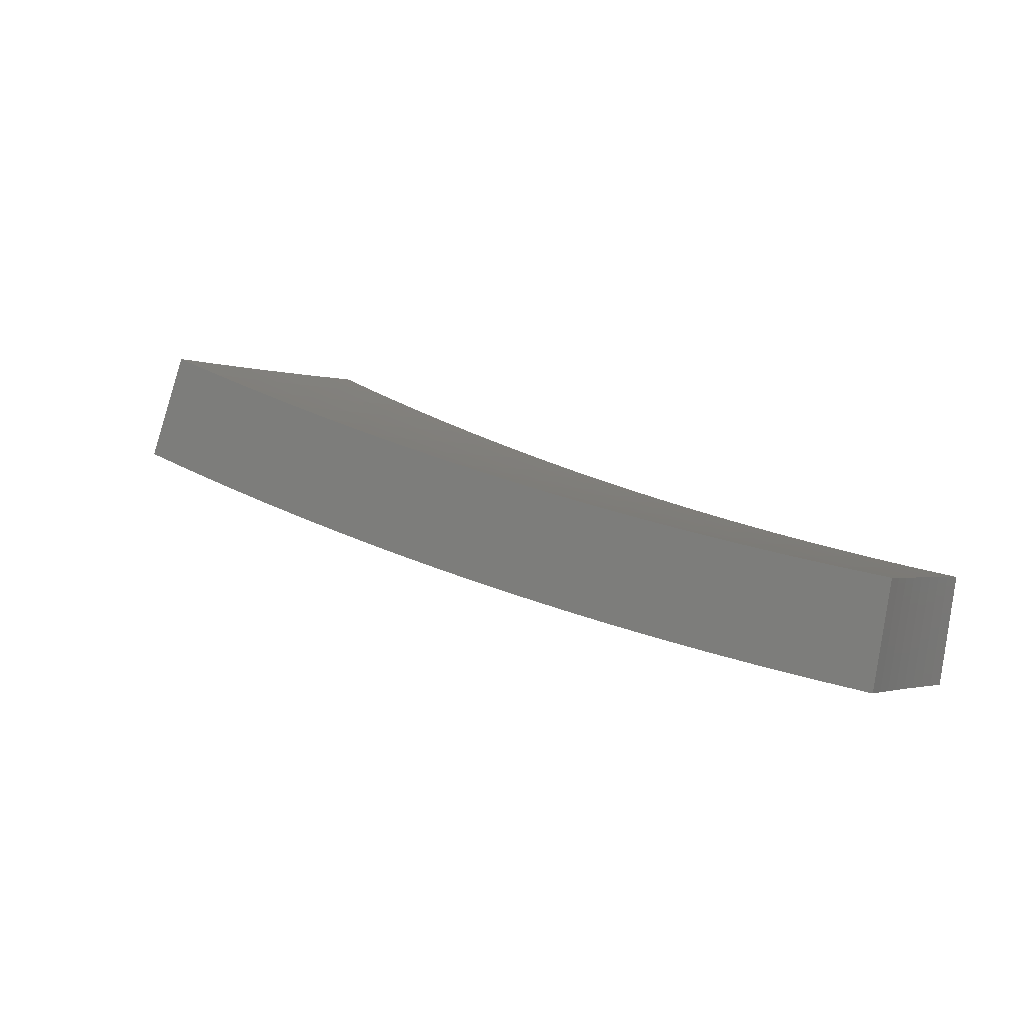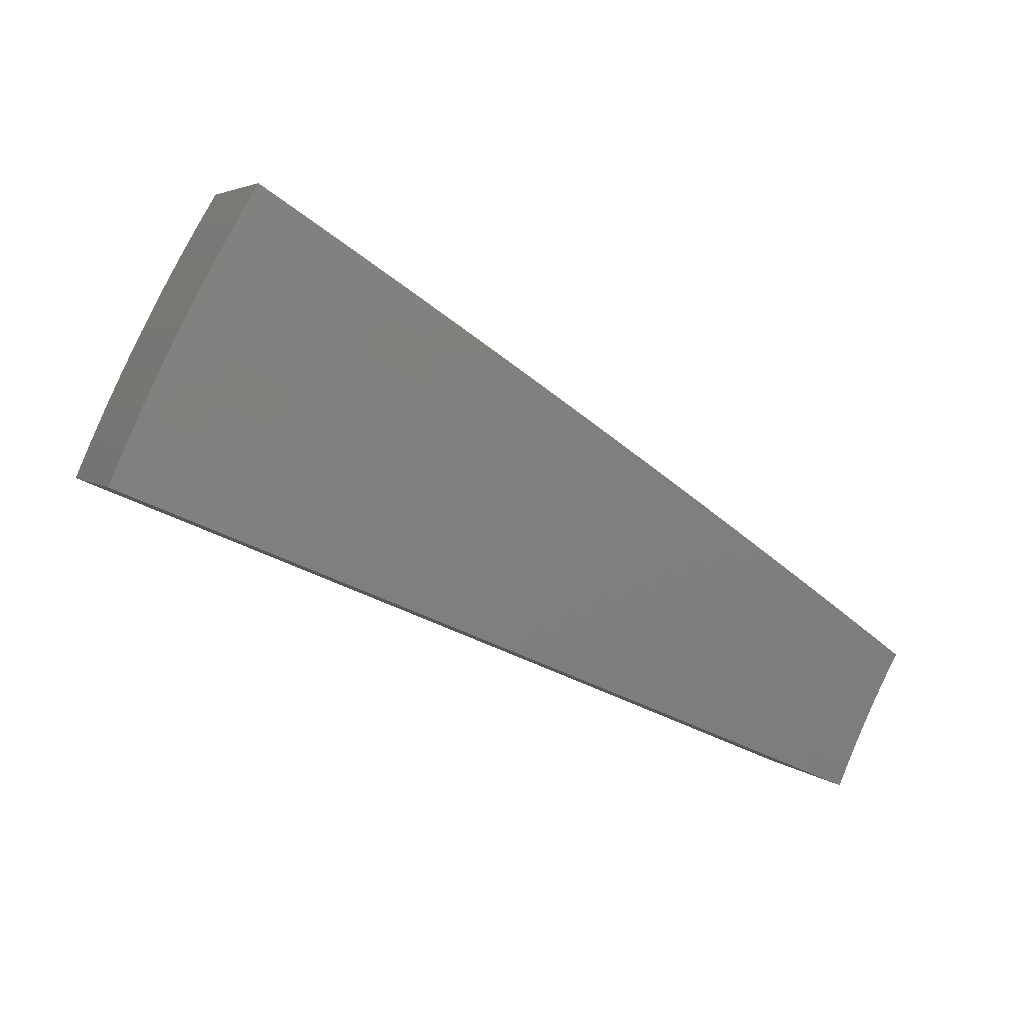
<metadata>
{"format":"stl","ext":"stl","renderer":"f3d","projection":"perspective","resolution":1024,"background":"white","views":[{"elev":-1.2,"azim":-110.1,"up":"+Z"},{"elev":16.6,"azim":136.5,"up":"+Y"}]}
</metadata>
<code>
# stl→obj: 390 verts, 776 faces
v 1.643 1.379 -11.43
v 1.548 1.299 -11.46
v 1.666 1.337 -11.44
v 1.576 1.265 -11.46
v 1.696 1.3 -11.44
v 1.603 1.23 -11.46
v 1.629 1.195 -11.46
v 1.725 1.264 -11.44
v 1.655 1.159 -11.46
v 1.753 1.226 -11.44
v 1.68 1.123 -11.46
v 1.78 1.188 -11.44
v 1.704 1.086 -11.46
v 1.806 1.15 -11.44
v 1.728 1.048 -11.46
v 1.831 1.111 -11.44
v 1.75 1.01 -11.46
v 1.858 1.073 -11.44
v 1.936 1.174 -11.41
v 1.965 1.135 -11.41
v 2.041 1.238 -11.38
v 2.073 1.197 -11.38
v 2.093 1.269 -11.37
v 2.18 1.258 -11.35
v 2.145 1.301 -11.36
v 2.198 1.333 -11.34
v 2.116 1.347 -11.36
v 2.167 1.38 -11.34
v 2.085 1.392 -11.36
v 2.136 1.426 -11.34
v 2.053 1.436 -11.36
v 2.103 1.471 -11.34
v 2.02 1.48 -11.36
v 2.07 1.516 -11.34
v 1.987 1.523 -11.36
v 2.035 1.561 -11.34
v 1.999 1.604 -11.34
v 2.047 1.643 -11.33
v 2.022 1.697 -11.32
v 2.094 1.681 -11.31
v 2.116 1.776 -11.29
v 2.142 1.719 -11.29
v 2.19 1.758 -11.28
v 2.181 1.672 -11.29
v 2.229 1.709 -11.28
v 2.267 1.661 -11.28
v 2.317 1.697 -11.26
v 2.354 1.647 -11.26
v 2.405 1.682 -11.24
v 2.442 1.63 -11.24
v 2.493 1.664 -11.23
v 2.529 1.61 -11.23
v 2.581 1.643 -11.21
v 2.617 1.587 -11.21
v 2.67 1.619 -11.19
v 2.71 1.564 -11.19
v 2.775 1.683 -11.15
v 2.815 1.625 -11.15
v 2.879 1.746 -11.11
v 2.919 1.685 -11.11
v 2.984 1.81 -11.07
v 3.023 1.745 -11.07
v 3.127 1.805 -11.03
v 2.286 1.32 -11.32
v 2.25 1.365 -11.33
v 2.219 1.413 -11.33
v 2.187 1.46 -11.33
v 2.154 1.506 -11.33
v 2.119 1.552 -11.33
v 2.084 1.598 -11.33
v 2.303 1.397 -11.31
v 2.393 1.381 -11.29
v 2.355 1.428 -11.29
v 2.408 1.46 -11.28
v 2.323 1.478 -11.29
v 2.374 1.511 -11.28
v 2.289 1.528 -11.29
v 2.34 1.562 -11.28
v 2.254 1.577 -11.29
v 2.304 1.612 -11.28
v 2.218 1.625 -11.29
v 2.499 1.443 -11.26
v 2.46 1.492 -11.26
v 2.426 1.544 -11.26
v 2.391 1.596 -11.26
v 2.512 1.524 -11.24
v 2.604 1.504 -11.22
v 2.565 1.556 -11.23
v 3.089 1.873 -11.03
v 3.23 1.865 -10.99
v 3.193 1.937 -10.99
v 3.333 1.924 -10.95
v 3.297 2 -10.94
v 3.436 1.984 -10.9
v 3.391 2.058 -10.9
v 3.252 2.07 -10.94
v 3.346 2.131 -10.9
v 3.205 2.139 -10.94
v 3.298 2.204 -10.9
v 3.156 2.207 -10.94
v 3.249 2.275 -10.9
v 3.105 2.275 -10.94
v 3.198 2.345 -10.9
v 3.053 2.341 -10.94
v 3.146 2.414 -10.9
v 2.999 2.407 -10.94
v 3.093 2.482 -10.9
v 2.947 2.473 -10.94
v 3.038 2.549 -10.89
v 2.856 2.397 -10.98
v 2.904 2.331 -10.99
v 2.957 2.267 -10.99
v 2.86 2.193 -11.03
v 3.007 2.203 -10.99
v 2.909 2.131 -11.03
v 3.056 2.138 -10.99
v 2.956 2.068 -11.03
v 3.103 2.071 -10.99
v 3.002 2.004 -11.03
v 3.149 2.004 -10.99
v 3.046 1.939 -11.03
v 2.765 2.32 -11.03
v 2.809 2.255 -11.03
v 2.763 2.119 -11.07
v 2.81 2.059 -11.07
v 2.856 1.998 -11.07
v 2.9 1.936 -11.07
v 2.943 1.873 -11.07
v 2.673 2.243 -11.07
v 2.714 2.178 -11.07
v 2.666 2.044 -11.11
v 2.712 1.986 -11.11
v 2.756 1.928 -11.11
v 2.798 1.868 -11.11
v 2.84 1.808 -11.11
v 2.581 2.166 -11.11
v 2.619 2.102 -11.11
v 2.569 1.97 -11.15
v 2.613 1.914 -11.15
v 2.655 1.857 -11.15
v 2.697 1.8 -11.15
v 2.736 1.742 -11.15
v 2.489 2.088 -11.15
v 2.524 2.025 -11.15
v 2.472 1.896 -11.19
v 2.514 1.842 -11.19
v 2.555 1.787 -11.19
v 2.595 1.732 -11.19
v 2.633 1.676 -11.19
v 2.396 2.011 -11.19
v 2.428 1.949 -11.19
v 2.424 1.858 -11.21
v 2.465 1.806 -11.21
v 2.505 1.752 -11.21
v 2.544 1.698 -11.21
v 2.381 1.911 -11.21
v 2.303 1.933 -11.22
v 2.333 1.872 -11.23
v 2.285 1.834 -11.24
v 2.326 1.784 -11.24
v 2.278 1.747 -11.26
v 2.366 1.733 -11.24
v 2.21 1.854 -11.26
v 2.238 1.796 -11.26
v 1.928 1.618 -11.35
v 1.951 1.566 -11.36
v 1.938 1.486 -11.37
v 1.971 1.444 -11.37
v 2.003 1.401 -11.37
v 2.034 1.358 -11.37
v 2.064 1.314 -11.37
v 1.904 1.528 -11.37
v 1.833 1.538 -11.38
v 1.856 1.49 -11.38
v 1.738 1.459 -11.41
v 1.761 1.413 -11.41
v 1.793 1.375 -11.41
v 1.823 1.336 -11.41
v 1.853 1.296 -11.41
v 1.882 1.256 -11.41
v 1.909 1.215 -11.41
v 1.89 1.449 -11.38
v 1.922 1.408 -11.38
v 1.953 1.366 -11.38
v 1.983 1.324 -11.38
v 2.012 1.281 -11.38
v 2.132 1.635 -11.31
v 2.169 1.589 -11.31
v 2.204 1.542 -11.31
v 2.238 1.494 -11.31
v 2.271 1.445 -11.31
v 2.375 1.821 -11.23
v 2.415 1.769 -11.23
v 2.455 1.717 -11.23
v 2.478 1.577 -11.24
v 1.788 1.032 -11.71
v 1.898 1.096 -11.68
v 2.008 1.159 -11.66
v 2.118 1.223 -11.63
v 2.227 1.286 -11.6
v 2.336 1.349 -11.57
v 2.445 1.412 -11.54
v 2.554 1.474 -11.51
v 2.662 1.537 -11.47
v 2.769 1.599 -11.43
v 2.877 1.661 -11.4
v 2.984 1.723 -11.36
v 3.09 1.784 -11.32
v 3.196 1.845 -11.28
v 3.302 1.906 -11.23
v 3.407 1.967 -11.19
v 3.512 2.028 -11.14
v 1.871 1.135 -11.68
v 1.765 1.071 -11.71
v 1.846 1.175 -11.68
v 1.741 1.109 -11.71
v 1.82 1.215 -11.68
v 1.717 1.147 -11.71
v 1.793 1.255 -11.68
v 1.691 1.184 -11.71
v 1.765 1.294 -11.68
v 1.665 1.221 -11.71
v 1.737 1.332 -11.68
v 1.638 1.257 -11.71
v 1.707 1.37 -11.68
v 1.61 1.292 -11.71
v 1.581 1.327 -11.71
v 1.679 1.409 -11.68
v 1.804 1.448 -11.66
v 1.835 1.408 -11.66
v 1.866 1.367 -11.66
v 1.895 1.326 -11.66
v 1.924 1.284 -11.66
v 1.951 1.242 -11.66
v 1.977 1.2 -11.66
v 2.084 1.264 -11.63
v 2.137 1.297 -11.62
v 2.19 1.329 -11.6
v 2.243 1.361 -11.59
v 2.214 1.409 -11.59
v 2.266 1.443 -11.57
v 2.234 1.492 -11.57
v 2.286 1.526 -11.56
v 2.252 1.576 -11.56
v 2.303 1.612 -11.54
v 2.267 1.662 -11.54
v 2.318 1.698 -11.53
v 2.28 1.749 -11.53
v 2.33 1.787 -11.51
v 2.29 1.838 -11.51
v 2.338 1.877 -11.49
v 2.259 1.895 -11.51
v 2.354 1.976 -11.47
v 1.776 1.491 -11.66
v 1.901 1.526 -11.63
v 1.934 1.483 -11.63
v 1.966 1.441 -11.63
v 1.997 1.397 -11.63
v 2.027 1.353 -11.63
v 2.056 1.309 -11.63
v 1.873 1.572 -11.63
v 1.949 1.565 -11.62
v 1.983 1.521 -11.62
v 2.016 1.477 -11.62
v 2.048 1.433 -11.62
v 2.079 1.388 -11.62
v 2.108 1.342 -11.62
v 1.97 1.653 -11.6
v 1.998 1.604 -11.6
v 2.033 1.559 -11.6
v 2.066 1.514 -11.6
v 2.099 1.469 -11.6
v 2.131 1.423 -11.6
v 2.161 1.376 -11.6
v 2.047 1.642 -11.59
v 2.067 1.734 -11.57
v 2.095 1.681 -11.57
v 2.144 1.721 -11.56
v 2.132 1.635 -11.57
v 2.181 1.673 -11.56
v 2.167 1.588 -11.57
v 2.217 1.625 -11.56
v 2.201 1.54 -11.57
v 2.163 1.815 -11.54
v 2.192 1.76 -11.54
v 2.231 1.711 -11.54
v 2.241 1.799 -11.53
v 2.45 2.055 -11.43
v 2.435 1.955 -11.46
v 2.387 1.916 -11.47
v 2.379 1.825 -11.49
v 2.368 1.735 -11.51
v 2.354 1.647 -11.53
v 2.338 1.561 -11.54
v 2.319 1.476 -11.56
v 2.297 1.394 -11.57
v 2.545 2.135 -11.4
v 2.581 2.072 -11.4
v 2.484 1.994 -11.44
v 2.478 1.9 -11.46
v 2.428 1.863 -11.47
v 2.469 1.809 -11.47
v 2.418 1.772 -11.49
v 2.457 1.719 -11.49
v 2.405 1.683 -11.51
v 2.442 1.63 -11.51
v 2.39 1.596 -11.53
v 2.424 1.543 -11.53
v 2.371 1.51 -11.54
v 2.403 1.458 -11.54
v 2.35 1.426 -11.56
v 2.678 2.15 -11.36
v 2.639 2.214 -11.36
v 2.776 2.228 -11.32
v 2.733 2.294 -11.32
v 2.873 2.305 -11.28
v 2.827 2.372 -11.28
v 2.969 2.383 -11.23
v 2.921 2.451 -11.23
v 3.066 2.461 -11.19
v 3.014 2.529 -11.19
v 3.163 2.538 -11.14
v 3.107 2.607 -11.14
v 3.217 2.469 -11.14
v 3.12 2.393 -11.19
v 3.021 2.317 -11.23
v 3.071 2.251 -11.23
v 2.971 2.177 -11.28
v 3.018 2.112 -11.28
v 2.916 2.04 -11.32
v 2.96 1.976 -11.32
v 2.856 1.907 -11.36
v 2.897 1.845 -11.36
v 2.792 1.778 -11.4
v 2.83 1.717 -11.4
v 2.723 1.652 -11.44
v 2.67 1.62 -11.46
v 2.616 1.588 -11.47
v 2.563 1.555 -11.49
v 2.582 1.644 -11.47
v 2.529 1.61 -11.49
v 2.545 1.699 -11.47
v 2.493 1.665 -11.49
v 2.508 1.755 -11.47
v 3.271 2.398 -11.14
v 3.171 2.324 -11.19
v 3.12 2.183 -11.23
v 3.063 2.045 -11.28
v 3.002 1.911 -11.32
v 2.936 1.782 -11.36
v 3.322 2.326 -11.14
v 3.221 2.254 -11.19
v 3.167 2.114 -11.23
v 3.107 1.978 -11.28
v 3.043 1.846 -11.32
v 3.372 2.253 -11.14
v 3.27 2.183 -11.19
v 3.212 2.045 -11.23
v 3.149 1.911 -11.28
v 3.42 2.179 -11.14
v 3.316 2.112 -11.19
v 3.255 1.975 -11.23
v 3.467 2.104 -11.14
v 3.361 2.04 -11.19
v 2.51 1.523 -11.51
v 2.476 1.577 -11.51
v 2.457 1.491 -11.53
v 2.634 1.677 -11.46
v 2.597 1.734 -11.46
v 2.559 1.79 -11.46
v 2.519 1.846 -11.46
v 2.687 1.711 -11.44
v 2.649 1.769 -11.44
v 2.61 1.826 -11.44
v 2.569 1.883 -11.44
v 2.527 1.938 -11.44
v 2.182 1.457 -11.59
v 2.15 1.504 -11.59
v 2.117 1.551 -11.59
v 2.082 1.597 -11.59
v 2.753 1.838 -11.4
v 2.814 1.969 -11.36
v 2.871 2.104 -11.32
v 2.923 2.242 -11.28
v 2.712 1.898 -11.4
v 2.67 1.956 -11.4
v 2.626 2.014 -11.4
v 2.77 2.03 -11.36
v 2.824 2.166 -11.32
v 2.725 2.09 -11.36
f 1 2 3
f 3 2 4
f 3 4 5
f 5 4 6
f 5 6 7
f 5 7 8
f 8 7 9
f 8 9 10
f 10 9 11
f 10 11 12
f 12 11 13
f 12 13 14
f 14 13 15
f 14 15 16
f 16 15 17
f 16 17 18
f 16 18 19
f 19 18 20
f 19 20 21
f 21 20 22
f 21 22 23
f 23 22 24
f 23 24 25
f 25 24 26
f 25 26 27
f 27 26 28
f 27 28 29
f 29 28 30
f 29 30 31
f 31 30 32
f 31 32 33
f 33 32 34
f 33 34 35
f 35 34 36
f 35 36 37
f 37 36 38
f 37 38 39
f 39 38 40
f 39 40 41
f 41 40 42
f 41 42 43
f 43 42 44
f 43 44 45
f 45 44 46
f 45 46 47
f 47 46 48
f 47 48 49
f 49 48 50
f 49 50 51
f 51 50 52
f 51 52 53
f 53 52 54
f 53 54 55
f 55 54 56
f 55 56 57
f 57 56 58
f 57 58 59
f 59 58 60
f 59 60 61
f 61 60 62
f 61 62 63
f 24 64 26
f 26 64 65
f 26 65 28
f 28 65 66
f 28 66 30
f 30 66 67
f 30 67 32
f 32 67 68
f 32 68 34
f 34 68 69
f 34 69 36
f 36 69 70
f 36 70 38
f 38 70 40
f 65 64 71
f 71 64 72
f 71 72 73
f 73 72 74
f 73 74 75
f 75 74 76
f 75 76 77
f 77 76 78
f 77 78 79
f 79 78 80
f 79 80 81
f 81 80 46
f 81 46 44
f 72 82 74
f 74 82 83
f 74 83 76
f 76 83 84
f 76 84 78
f 78 84 85
f 78 85 80
f 80 85 48
f 80 48 46
f 83 82 86
f 86 82 87
f 86 87 88
f 88 87 54
f 88 54 52
f 87 56 54
f 61 63 89
f 89 63 90
f 89 90 91
f 91 90 92
f 91 92 93
f 93 92 94
f 93 94 95
f 93 95 96
f 96 95 97
f 96 97 98
f 98 97 99
f 98 99 100
f 100 99 101
f 100 101 102
f 102 101 103
f 102 103 104
f 104 103 105
f 104 105 106
f 106 105 107
f 106 107 108
f 108 107 109
f 108 110 106
f 106 110 111
f 106 111 112
f 112 111 113
f 112 113 114
f 114 113 115
f 114 115 116
f 116 115 117
f 116 117 118
f 118 117 119
f 118 119 120
f 120 119 121
f 120 121 91
f 91 121 89
f 110 122 111
f 111 122 123
f 111 123 113
f 113 123 124
f 113 124 115
f 115 124 125
f 115 125 117
f 117 125 126
f 117 126 119
f 119 126 127
f 119 127 121
f 121 127 128
f 121 128 89
f 89 128 61
f 122 129 123
f 123 129 130
f 123 130 124
f 124 130 131
f 124 131 125
f 125 131 132
f 125 132 126
f 126 132 133
f 126 133 127
f 127 133 134
f 127 134 128
f 128 134 135
f 128 135 61
f 61 135 59
f 129 136 130
f 130 136 137
f 130 137 131
f 131 137 138
f 131 138 132
f 132 138 139
f 132 139 133
f 133 139 140
f 133 140 134
f 134 140 141
f 134 141 135
f 135 141 142
f 135 142 59
f 59 142 57
f 136 143 137
f 137 143 144
f 137 144 138
f 138 144 145
f 138 145 139
f 139 145 146
f 139 146 140
f 140 146 147
f 140 147 141
f 141 147 148
f 141 148 142
f 142 148 149
f 142 149 57
f 57 149 55
f 143 150 144
f 144 150 151
f 144 151 145
f 145 151 152
f 145 152 146
f 146 152 153
f 146 153 147
f 147 153 154
f 147 154 148
f 148 154 155
f 148 155 149
f 149 155 53
f 149 53 55
f 151 150 156
f 156 150 157
f 156 157 158
f 158 157 159
f 158 159 160
f 160 159 161
f 160 161 162
f 162 161 47
f 162 47 49
f 157 163 159
f 159 163 164
f 159 164 161
f 161 164 45
f 161 45 47
f 164 163 43
f 43 163 41
f 39 165 37
f 37 165 166
f 37 166 35
f 35 166 167
f 35 167 33
f 33 167 168
f 33 168 31
f 31 168 169
f 31 169 29
f 29 169 170
f 29 170 27
f 27 170 171
f 27 171 25
f 25 171 23
f 166 165 172
f 172 165 173
f 172 173 174
f 174 173 175
f 174 175 176
f 176 175 1
f 176 1 3
f 176 3 5
f 174 176 177
f 177 176 5
f 177 5 178
f 178 5 8
f 178 8 179
f 179 8 10
f 179 10 180
f 180 10 12
f 180 12 181
f 181 12 14
f 181 14 19
f 19 14 16
f 167 166 172
f 172 174 182
f 182 174 177
f 182 177 183
f 183 177 178
f 183 178 184
f 184 178 179
f 184 179 185
f 185 179 180
f 185 180 186
f 186 180 181
f 186 181 21
f 21 181 19
f 42 40 187
f 187 40 70
f 187 70 188
f 188 70 69
f 188 69 189
f 189 69 68
f 189 68 190
f 190 68 67
f 190 67 191
f 191 67 66
f 191 66 71
f 71 66 65
f 45 164 43
f 152 151 156
f 156 158 192
f 192 158 160
f 192 160 193
f 193 160 162
f 193 162 194
f 194 162 49
f 194 49 51
f 104 106 112
f 168 167 182
f 182 167 172
f 168 182 183
f 81 44 187
f 187 44 42
f 81 187 188
f 153 152 192
f 192 152 156
f 153 192 193
f 102 104 112
f 102 112 114
f 169 168 183
f 169 183 184
f 79 81 188
f 79 188 189
f 154 153 193
f 154 193 194
f 100 102 114
f 100 114 116
f 170 169 184
f 170 184 185
f 77 79 189
f 77 189 190
f 50 48 85
f 155 154 194
f 155 194 51
f 98 100 116
f 98 116 118
f 171 170 185
f 171 185 186
f 75 77 190
f 75 190 191
f 50 85 195
f 195 85 84
f 195 84 86
f 86 84 83
f 53 155 51
f 96 98 118
f 96 118 120
f 23 171 186
f 23 186 21
f 73 75 191
f 73 191 71
f 88 52 195
f 195 52 50
f 88 195 86
f 93 96 120
f 93 120 91
f 196 197 17
f 17 197 198
f 17 198 18
f 18 198 199
f 18 199 20
f 20 199 200
f 20 200 22
f 22 200 201
f 22 201 24
f 24 201 202
f 24 202 64
f 64 202 203
f 64 203 72
f 72 203 204
f 72 204 205
f 72 205 82
f 82 205 206
f 82 206 87
f 87 206 207
f 87 207 56
f 56 207 208
f 56 208 58
f 58 208 209
f 58 209 60
f 60 209 210
f 60 210 62
f 62 210 211
f 62 211 63
f 63 211 212
f 63 212 90
f 90 212 92
f 92 212 94
f 197 196 213
f 213 196 214
f 213 214 215
f 215 214 216
f 215 216 217
f 217 216 218
f 217 218 219
f 219 218 220
f 219 220 221
f 221 220 222
f 221 222 223
f 223 222 224
f 223 224 225
f 225 224 226
f 225 226 227
f 227 228 225
f 225 228 229
f 225 229 223
f 223 229 230
f 223 230 221
f 221 230 231
f 221 231 219
f 219 231 232
f 219 232 217
f 217 232 233
f 217 233 215
f 215 233 234
f 215 234 213
f 213 234 235
f 213 235 197
f 197 235 198
f 198 235 236
f 198 236 199
f 199 236 237
f 199 237 200
f 200 237 238
f 200 238 239
f 239 238 240
f 239 240 241
f 241 240 242
f 241 242 243
f 243 242 244
f 243 244 245
f 245 244 246
f 245 246 247
f 247 246 248
f 247 248 249
f 249 248 250
f 249 250 251
f 251 250 252
f 251 252 253
f 228 254 229
f 229 254 255
f 229 255 230
f 230 255 256
f 230 256 231
f 231 256 257
f 231 257 232
f 232 257 258
f 232 258 233
f 233 258 259
f 233 259 234
f 234 259 260
f 234 260 235
f 235 260 236
f 254 261 255
f 255 261 262
f 255 262 256
f 256 262 263
f 256 263 257
f 257 263 264
f 257 264 258
f 258 264 265
f 258 265 259
f 259 265 266
f 259 266 260
f 260 266 267
f 260 267 236
f 236 267 237
f 261 268 262
f 262 268 269
f 262 269 263
f 263 269 270
f 263 270 264
f 264 270 271
f 264 271 265
f 265 271 272
f 265 272 266
f 266 272 273
f 266 273 267
f 267 273 274
f 267 274 237
f 237 274 238
f 269 268 275
f 275 268 276
f 275 276 277
f 277 276 278
f 277 278 279
f 279 278 280
f 279 280 281
f 281 280 282
f 281 282 283
f 283 282 244
f 283 244 242
f 276 284 278
f 278 284 285
f 278 285 280
f 280 285 286
f 280 286 282
f 282 286 246
f 282 246 244
f 285 284 287
f 287 284 252
f 287 252 250
f 288 289 253
f 253 289 290
f 253 290 251
f 251 290 291
f 251 291 249
f 249 291 292
f 249 292 247
f 247 292 293
f 247 293 245
f 245 293 294
f 245 294 243
f 243 294 295
f 243 295 241
f 241 295 296
f 241 296 239
f 239 296 201
f 239 201 200
f 297 298 288
f 288 298 299
f 288 299 289
f 289 299 300
f 289 300 301
f 301 300 302
f 301 302 303
f 303 302 304
f 303 304 305
f 305 304 306
f 305 306 307
f 307 306 308
f 307 308 309
f 309 308 310
f 309 310 311
f 311 310 202
f 311 202 201
f 298 297 312
f 312 297 313
f 312 313 314
f 314 313 315
f 314 315 316
f 316 315 317
f 316 317 318
f 318 317 319
f 318 319 320
f 320 319 321
f 320 321 322
f 322 321 323
f 322 324 320
f 320 324 325
f 320 325 326
f 326 325 327
f 326 327 328
f 328 327 329
f 328 329 330
f 330 329 331
f 330 331 332
f 332 331 333
f 332 333 334
f 334 333 335
f 334 335 336
f 336 335 205
f 336 205 337
f 337 205 204
f 337 204 338
f 338 204 339
f 338 339 340
f 340 339 341
f 340 341 342
f 342 341 343
f 342 343 344
f 344 343 304
f 344 304 302
f 324 345 325
f 325 345 346
f 325 346 327
f 327 346 347
f 327 347 329
f 329 347 348
f 329 348 331
f 331 348 349
f 331 349 333
f 333 349 350
f 333 350 335
f 335 350 206
f 335 206 205
f 345 351 346
f 346 351 352
f 346 352 347
f 347 352 353
f 347 353 348
f 348 353 354
f 348 354 349
f 349 354 355
f 349 355 350
f 350 355 207
f 350 207 206
f 351 356 352
f 352 356 357
f 352 357 353
f 353 357 358
f 353 358 354
f 354 358 359
f 354 359 355
f 355 359 208
f 355 208 207
f 356 360 357
f 357 360 361
f 357 361 358
f 358 361 362
f 358 362 359
f 359 362 209
f 359 209 208
f 360 363 361
f 361 363 364
f 361 364 362
f 362 364 210
f 362 210 209
f 212 211 363
f 363 211 364
f 211 210 364
f 204 203 339
f 339 203 365
f 339 365 341
f 341 365 366
f 341 366 343
f 343 366 306
f 343 306 304
f 365 203 367
f 367 203 202
f 367 202 310
f 240 238 274
f 311 201 296
f 309 311 295
f 295 311 296
f 366 365 367
f 366 367 308
f 308 367 310
f 337 338 368
f 368 338 340
f 368 340 369
f 369 340 342
f 369 342 370
f 370 342 344
f 370 344 371
f 371 344 302
f 371 302 300
f 336 337 372
f 372 337 368
f 372 368 373
f 373 368 369
f 373 369 374
f 374 369 370
f 374 370 375
f 375 370 371
f 375 371 376
f 376 371 300
f 376 300 299
f 240 274 377
f 377 274 273
f 377 273 378
f 378 273 272
f 378 272 379
f 379 272 271
f 379 271 380
f 380 271 270
f 380 270 275
f 275 270 269
f 307 309 294
f 294 309 295
f 306 366 308
f 336 372 334
f 334 372 381
f 334 381 332
f 332 381 382
f 332 382 330
f 330 382 383
f 330 383 328
f 328 383 384
f 328 384 326
f 326 384 318
f 326 318 320
f 381 372 373
f 283 242 377
f 377 242 240
f 283 377 378
f 305 307 293
f 293 307 294
f 381 373 385
f 385 373 374
f 385 374 386
f 386 374 375
f 386 375 387
f 387 375 376
f 387 376 298
f 298 376 299
f 281 283 378
f 281 378 379
f 303 305 292
f 292 305 293
f 381 385 382
f 382 385 388
f 382 388 383
f 383 388 389
f 383 389 384
f 384 389 316
f 384 316 318
f 388 385 386
f 279 281 379
f 279 379 380
f 248 246 286
f 301 303 291
f 291 303 292
f 388 386 390
f 390 386 387
f 390 387 312
f 312 387 298
f 277 279 380
f 277 380 275
f 285 287 286
f 286 287 248
f 287 250 248
f 289 301 290
f 290 301 291
f 388 390 389
f 389 390 314
f 389 314 316
f 314 390 312
f 227 2 228
f 228 2 254
f 254 2 1
f 254 1 261
f 261 1 175
f 261 175 268
f 268 175 173
f 268 173 276
f 276 173 165
f 276 165 284
f 284 165 39
f 284 39 252
f 252 39 41
f 252 41 253
f 253 41 288
f 288 41 163
f 288 163 297
f 297 163 157
f 297 157 313
f 313 157 150
f 313 150 315
f 315 150 143
f 315 143 317
f 317 143 136
f 317 136 319
f 319 136 129
f 319 129 321
f 321 129 122
f 321 122 323
f 323 122 110
f 323 110 108
f 108 109 323
f 2 227 4
f 4 227 226
f 4 226 6
f 6 226 224
f 6 224 7
f 7 224 222
f 7 222 9
f 9 222 220
f 9 220 11
f 11 220 218
f 11 218 13
f 13 218 216
f 13 216 15
f 15 216 214
f 15 214 17
f 17 214 196
f 212 363 94
f 94 363 95
f 95 363 360
f 95 360 97
f 97 360 356
f 97 356 99
f 99 356 351
f 99 351 101
f 101 351 345
f 101 345 103
f 103 345 324
f 103 324 105
f 105 324 322
f 105 322 107
f 107 322 323
f 107 323 109

</code>
